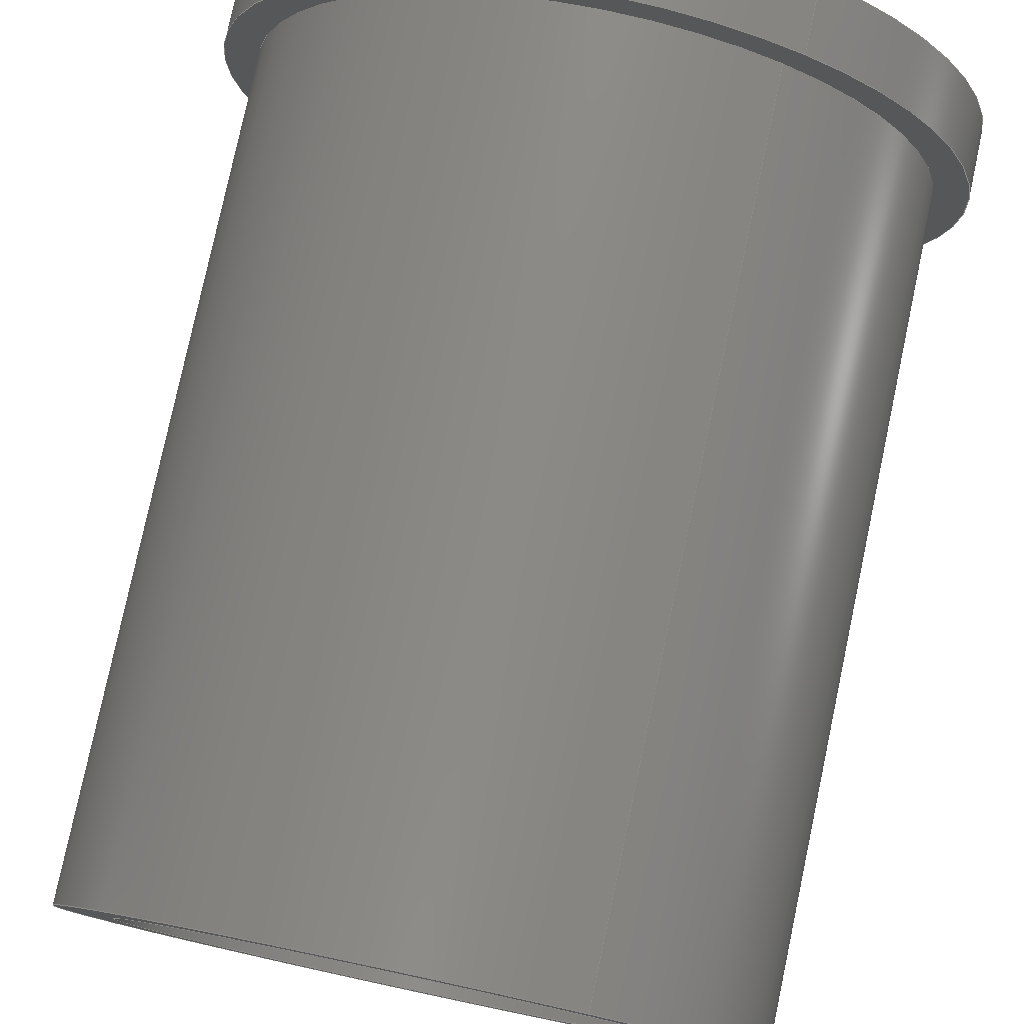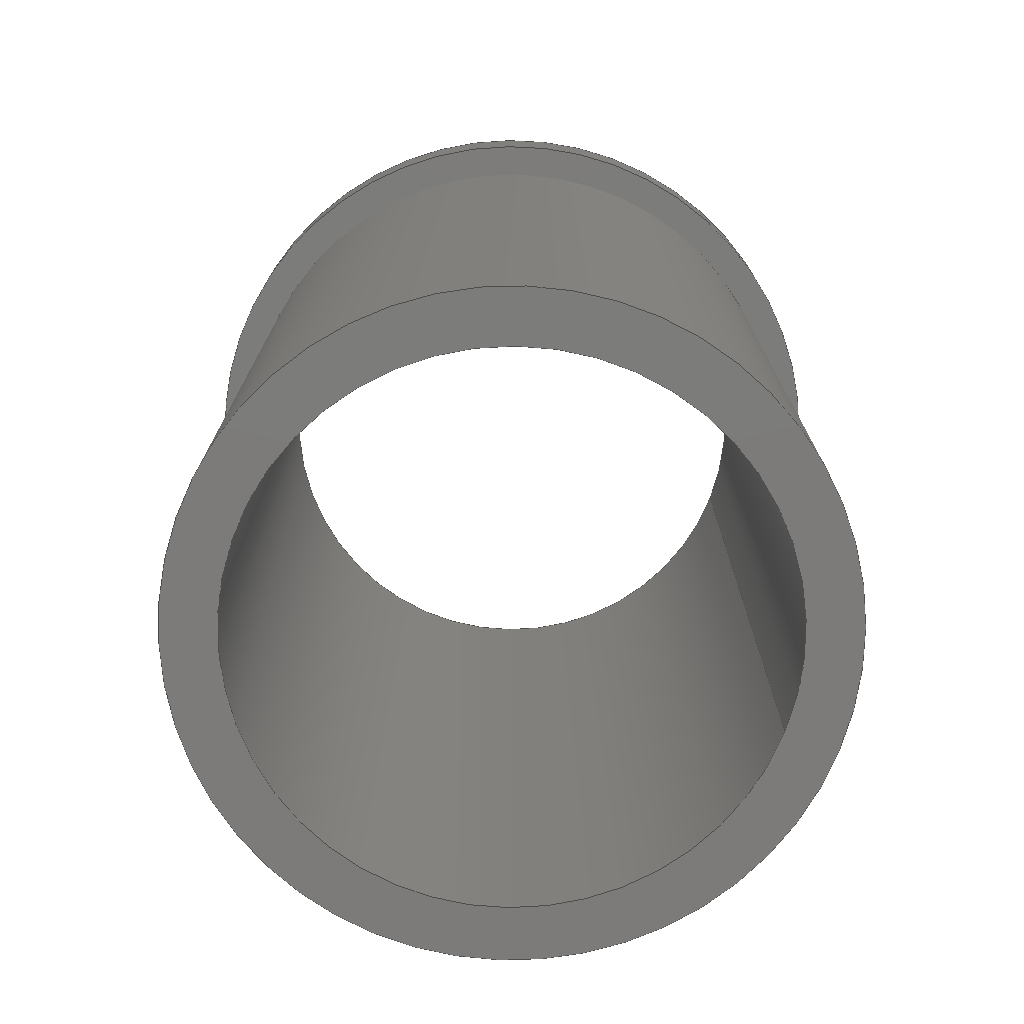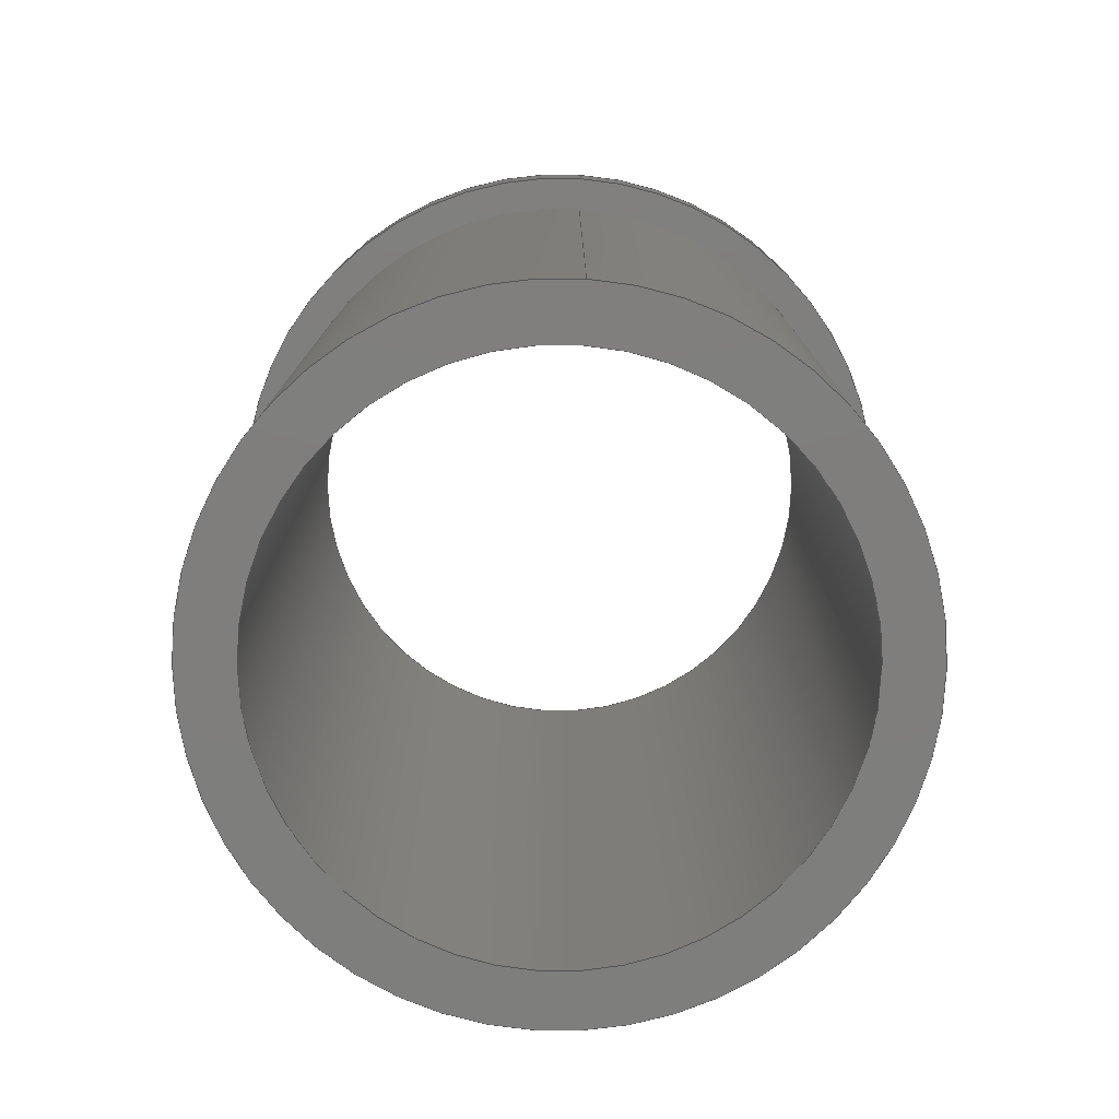
<metadata>
{"format":"step","ext":"stp","renderer":"f3d","projection":"perspective","resolution":1024,"background":"white","views":[{"elev":78.8,"azim":12.0,"up":"+Z"},{"elev":-75.0,"azim":98.4,"up":"+Y"},{"elev":-78.3,"azim":-155.2,"up":"+Y"}]}
</metadata>
<code>
ISO-10303-21;
DATA;
#1=PRODUCT('Bucsa_de_ghidare','','',(#291)) ;
#2=APPLICATION_CONTEXT('configuration controlled 3D design of mechanical parts and assemblies') ;
#3=PRODUCT_DEFINITION('',' ',#299,#234) ;
#4=SECURITY_CLASSIFICATION(' ',' ',#5) ;
#5=SECURITY_CLASSIFICATION_LEVEL('unclassified') ;
#6=CARTESIAN_POINT(' ',(0,0,0)) ;
#7=CARTESIAN_POINT('Axis2P3D Location',(0,-32.5,0)) ;
#8=CARTESIAN_POINT('Axis2P3D Location',(0,7.105e-15,0)) ;
#9=CARTESIAN_POINT('Vertex',(12.7,7.105e-15,23.26)) ;
#10=CARTESIAN_POINT('Vertex',(-12.7,7.105e-15,-23.26)) ;
#11=CARTESIAN_POINT('Line Origine',(12.7,-2.5,23.26)) ;
#12=CARTESIAN_POINT('Vertex',(12.7,-5,23.26)) ;
#13=CARTESIAN_POINT('Axis2P3D Location',(0,-5,0)) ;
#14=CARTESIAN_POINT('Vertex',(-12.7,-5,-23.26)) ;
#15=CARTESIAN_POINT('Line Origine',(-12.7,-2.5,-23.26)) ;
#16=CARTESIAN_POINT('Axis2P3D Location',(0,7.105e-15,0)) ;
#17=CARTESIAN_POINT('Axis2P3D Location',(0,-5,0)) ;
#18=CARTESIAN_POINT('Axis2P3D Location',(0,-32.5,0)) ;
#19=CARTESIAN_POINT('Axis2P3D Location',(0,-5,0)) ;
#20=CARTESIAN_POINT('Vertex',(11.51,-5,21.06)) ;
#21=CARTESIAN_POINT('Vertex',(-11.51,-5,-21.06)) ;
#22=CARTESIAN_POINT('Line Origine',(11.51,-35,21.06)) ;
#23=CARTESIAN_POINT('Vertex',(11.51,-65,21.06)) ;
#24=CARTESIAN_POINT('Axis2P3D Location',(0,-65,0)) ;
#25=CARTESIAN_POINT('Vertex',(-11.51,-65,-21.06)) ;
#26=CARTESIAN_POINT('Line Origine',(-11.51,-35,-21.06)) ;
#27=CARTESIAN_POINT('Axis2P3D Location',(0,-5,0)) ;
#28=CARTESIAN_POINT('Axis2P3D Location',(0,-65,0)) ;
#29=CARTESIAN_POINT('Axis2P3D Location',(0,-5,26.5)) ;
#30=CARTESIAN_POINT('Axis2P3D Location',(0,-65,24)) ;
#31=CARTESIAN_POINT('Axis2P3D Location',(0,-65,0)) ;
#32=CARTESIAN_POINT('Vertex',(-9.589,-65,-17.55)) ;
#33=CARTESIAN_POINT('Vertex',(9.589,-65,17.55)) ;
#34=CARTESIAN_POINT('Axis2P3D Location',(0,-65,0)) ;
#35=CARTESIAN_POINT('Axis2P3D Location',(0,-32.5,0)) ;
#36=CARTESIAN_POINT('Axis2P3D Location',(0,-1.5,0)) ;
#37=CARTESIAN_POINT('Vertex',(9.589,-1.5,17.55)) ;
#38=CARTESIAN_POINT('Vertex',(-9.589,-1.5,-17.55)) ;
#39=CARTESIAN_POINT('Line Origine',(-9.589,-32.5,-17.55)) ;
#40=CARTESIAN_POINT('Line Origine',(9.589,-32.5,17.55)) ;
#41=CARTESIAN_POINT('Axis2P3D Location',(0,-1.5,0)) ;
#42=CARTESIAN_POINT('Axis2P3D Location',(0,0,20)) ;
#43=CARTESIAN_POINT('Axis2P3D Location',(-7.573e-16,0,3.553e-15)) ;
#44=CARTESIAN_POINT('Vertex',(10.31,0,18.87)) ;
#45=CARTESIAN_POINT('Vertex',(-10.31,0,-18.87)) ;
#46=CARTESIAN_POINT('Axis2P3D Location',(-7.573e-16,0,3.553e-15)) ;
#47=CARTESIAN_POINT('Axis2P3D Location',(-8.734e-14,-21.5,-2.368e-14)) ;
#48=CARTESIAN_POINT('Line Origine',(-9.948,-0.75,-18.21)) ;
#49=CARTESIAN_POINT('Line Origine',(9.948,-0.75,18.21)) ;
#50=CARTESIAN_POINT('Axis2P3D Location',(-1.474e-13,-21.5,-3.062e-14)) ;
#51=CARTESIAN_POINT('Axis2P3D Location',(0,0,0)) ;
#52=DIRECTION('Axis2P3D Direction',(0,1,0)) ;
#53=DIRECTION('Axis2P3D XDirection',(0.4794,-0,0.8776)) ;
#54=DIRECTION('Axis2P3D Direction',(0,1,0)) ;
#55=DIRECTION('Vector Direction',(0,1,0)) ;
#56=DIRECTION('Axis2P3D Direction',(0,1,0)) ;
#57=DIRECTION('Vector Direction',(0,1,0)) ;
#58=DIRECTION('Axis2P3D Direction',(0,1,0)) ;
#59=DIRECTION('Axis2P3D Direction',(0,1,0)) ;
#60=DIRECTION('Axis2P3D Direction',(0,1,0)) ;
#61=DIRECTION('Axis2P3D XDirection',(0.4794,-0,0.8776)) ;
#62=DIRECTION('Axis2P3D Direction',(0,1,0)) ;
#63=DIRECTION('Vector Direction',(0,1,0)) ;
#64=DIRECTION('Axis2P3D Direction',(0,1,0)) ;
#65=DIRECTION('Vector Direction',(0,1,0)) ;
#66=DIRECTION('Axis2P3D Direction',(0,1,0)) ;
#67=DIRECTION('Axis2P3D Direction',(0,1,0)) ;
#68=DIRECTION('Axis2P3D Direction',(0,1,0)) ;
#69=DIRECTION('Axis2P3D XDirection',(1,-0,0)) ;
#70=DIRECTION('Axis2P3D Direction',(0,1,0)) ;
#71=DIRECTION('Axis2P3D XDirection',(1,-0,0)) ;
#72=DIRECTION('Axis2P3D Direction',(0,1,0)) ;
#73=DIRECTION('Axis2P3D Direction',(0,1,0)) ;
#74=DIRECTION('Axis2P3D Direction',(0,1,0)) ;
#75=DIRECTION('Axis2P3D XDirection',(0.4794,-0,0.8776)) ;
#76=DIRECTION('Axis2P3D Direction',(0,1,0)) ;
#77=DIRECTION('Vector Direction',(0,1,0)) ;
#78=DIRECTION('Vector Direction',(0,1,0)) ;
#79=DIRECTION('Axis2P3D Direction',(0,1,0)) ;
#80=DIRECTION('Axis2P3D Direction',(0,1,0)) ;
#81=DIRECTION('Axis2P3D XDirection',(1,-0,0)) ;
#82=DIRECTION('Axis2P3D Direction',(0,1,0)) ;
#83=DIRECTION('Axis2P3D Direction',(0,1,0)) ;
#84=DIRECTION('Axis2P3D Direction',(4.145e-15,1,1.184e-15)) ;
#85=DIRECTION('Axis2P3D XDirection',(0.5203,-1.054e-15,-0.854)) ;
#86=DIRECTION('Vector Direction',(-0.339,0.7071,-0.6205)) ;
#87=DIRECTION('Vector Direction',(0.339,0.7071,0.6205)) ;
#88=DIRECTION('Axis2P3D Direction',(7.105e-15,1,1.517e-15)) ;
#89=DIRECTION('Axis2P3D XDirection',(0.4794,-4.742e-15,0.8776)) ;
#90=DIRECTION('Axis2P3D Direction',(0,0,1)) ;
#91=DIRECTION('Axis2P3D XDirection',(1,0,0)) ;
#92=AXIS2_PLACEMENT_3D(' ',#6,$,$) ;
#93=AXIS2_PLACEMENT_3D('Cylinder Axis2P3D',#7,#52,#53) ;
#94=AXIS2_PLACEMENT_3D('Circle Axis2P3D',#8,#54,$) ;
#95=AXIS2_PLACEMENT_3D('Circle Axis2P3D',#13,#56,$) ;
#96=AXIS2_PLACEMENT_3D('Circle Axis2P3D',#16,#58,$) ;
#97=AXIS2_PLACEMENT_3D('Circle Axis2P3D',#17,#59,$) ;
#98=AXIS2_PLACEMENT_3D('Cylinder Axis2P3D',#18,#60,#61) ;
#99=AXIS2_PLACEMENT_3D('Circle Axis2P3D',#19,#62,$) ;
#100=AXIS2_PLACEMENT_3D('Circle Axis2P3D',#24,#64,$) ;
#101=AXIS2_PLACEMENT_3D('Circle Axis2P3D',#27,#66,$) ;
#102=AXIS2_PLACEMENT_3D('Circle Axis2P3D',#28,#67,$) ;
#103=AXIS2_PLACEMENT_3D('Plane Axis2P3D',#29,#68,#69) ;
#104=AXIS2_PLACEMENT_3D('Plane Axis2P3D',#30,#70,#71) ;
#105=AXIS2_PLACEMENT_3D('Circle Axis2P3D',#31,#72,$) ;
#106=AXIS2_PLACEMENT_3D('Circle Axis2P3D',#34,#73,$) ;
#107=AXIS2_PLACEMENT_3D('Cylinder Axis2P3D',#35,#74,#75) ;
#108=AXIS2_PLACEMENT_3D('Circle Axis2P3D',#36,#76,$) ;
#109=AXIS2_PLACEMENT_3D('Circle Axis2P3D',#41,#79,$) ;
#110=AXIS2_PLACEMENT_3D('Plane Axis2P3D',#42,#80,#81) ;
#111=AXIS2_PLACEMENT_3D('Circle Axis2P3D',#43,#82,$) ;
#112=AXIS2_PLACEMENT_3D('Circle Axis2P3D',#46,#83,$) ;
#113=AXIS2_PLACEMENT_3D('Cone Axis2P3D',#47,#84,#85) ;
#114=AXIS2_PLACEMENT_3D('Cone Axis2P3D',#50,#88,#89) ;
#115=AXIS2_PLACEMENT_3D('Absolute Axis System',#51,#90,#91) ;
#116=PRODUCT_DEFINITION_SHAPE(' ',' ',#3) ;
#117=APPROVAL_PERSON_ORGANIZATION(#118,#121,#123) ;
#118=PERSON_AND_ORGANIZATION(#119,#120) ;
#119=PERSON(' ',' ',' ',$,$,$) ;
#120=ORGANIZATION(' ',' ',' ') ;
#121=APPROVAL(#122,' ') ;
#122=APPROVAL_STATUS('not_yet_approved') ;
#123=APPROVAL_ROLE('APPROVER') ;
#124=DATE_AND_TIME(#199,#125) ;
#125=LOCAL_TIME(23,20,11,#126) ;
#126=COORDINATED_UNIVERSAL_TIME_OFFSET(0,0,.AHEAD.) ;
#127=ORIENTED_EDGE('',*,*,#235,.F.) ;
#128=ORIENTED_EDGE('',*,*,#236,.T.) ;
#129=ORIENTED_EDGE('',*,*,#237,.T.) ;
#130=ORIENTED_EDGE('',*,*,#238,.F.) ;
#131=ORIENTED_EDGE('',*,*,#239,.F.) ;
#132=ORIENTED_EDGE('',*,*,#238,.T.) ;
#133=ORIENTED_EDGE('',*,*,#240,.T.) ;
#134=ORIENTED_EDGE('',*,*,#236,.F.) ;
#135=ORIENTED_EDGE('',*,*,#241,.F.) ;
#136=ORIENTED_EDGE('',*,*,#242,.T.) ;
#137=ORIENTED_EDGE('',*,*,#243,.T.) ;
#138=ORIENTED_EDGE('',*,*,#244,.F.) ;
#139=ORIENTED_EDGE('',*,*,#245,.F.) ;
#140=ORIENTED_EDGE('',*,*,#244,.T.) ;
#141=ORIENTED_EDGE('',*,*,#246,.T.) ;
#142=ORIENTED_EDGE('',*,*,#242,.F.) ;
#143=ORIENTED_EDGE('',*,*,#237,.F.) ;
#144=ORIENTED_EDGE('',*,*,#240,.F.) ;
#145=ORIENTED_EDGE('',*,*,#245,.T.) ;
#146=ORIENTED_EDGE('',*,*,#241,.T.) ;
#147=ORIENTED_EDGE('',*,*,#243,.F.) ;
#148=ORIENTED_EDGE('',*,*,#246,.F.) ;
#149=ORIENTED_EDGE('',*,*,#247,.T.) ;
#150=ORIENTED_EDGE('',*,*,#248,.T.) ;
#151=ORIENTED_EDGE('',*,*,#249,.T.) ;
#152=ORIENTED_EDGE('',*,*,#250,.F.) ;
#153=ORIENTED_EDGE('',*,*,#248,.F.) ;
#154=ORIENTED_EDGE('',*,*,#251,.T.) ;
#155=ORIENTED_EDGE('',*,*,#252,.T.) ;
#156=ORIENTED_EDGE('',*,*,#251,.F.) ;
#157=ORIENTED_EDGE('',*,*,#247,.F.) ;
#158=ORIENTED_EDGE('',*,*,#250,.T.) ;
#159=ORIENTED_EDGE('',*,*,#239,.T.) ;
#160=ORIENTED_EDGE('',*,*,#235,.T.) ;
#161=ORIENTED_EDGE('',*,*,#253,.F.) ;
#162=ORIENTED_EDGE('',*,*,#254,.F.) ;
#163=ORIENTED_EDGE('',*,*,#255,.T.) ;
#164=ORIENTED_EDGE('',*,*,#254,.T.) ;
#165=ORIENTED_EDGE('',*,*,#256,.F.) ;
#166=ORIENTED_EDGE('',*,*,#252,.F.) ;
#167=ORIENTED_EDGE('',*,*,#256,.T.) ;
#168=ORIENTED_EDGE('',*,*,#253,.T.) ;
#169=ORIENTED_EDGE('',*,*,#255,.F.) ;
#170=ORIENTED_EDGE('',*,*,#249,.F.) ;
#171=FACE_BOUND('',#262,.T.) ;
#172=FACE_BOUND('',#264,.T.) ;
#173=FACE_BOUND('',#268,.T.) ;
#174=CLOSED_SHELL('Closed Shell',(#185,#186,#187,#188,#189,#190,#191,#192,#193,#194,#195)) ;
#175=VECTOR('Line Direction',#55,1) ;
#176=VECTOR('Line Direction',#57,1) ;
#177=VECTOR('Line Direction',#63,1) ;
#178=VECTOR('Line Direction',#65,1) ;
#179=VECTOR('Line Direction',#77,1) ;
#180=VECTOR('Line Direction',#78,1) ;
#181=VECTOR('Line Direction',#86,1) ;
#182=VECTOR('Line Direction',#87,1) ;
#183=ADVANCED_BREP_SHAPE_REPRESENTATION('NONE',(#198),#319) ;
#184=SHAPE_REPRESENTATION(' ',(#92),#319) ;
#185=ADVANCED_FACE('PartBody',(#271),#231,.T.) ;
#186=ADVANCED_FACE('PartBody',(#272),#231,.T.) ;
#187=ADVANCED_FACE('PartBody',(#273),#232,.T.) ;
#188=ADVANCED_FACE('PartBody',(#274),#232,.T.) ;
#189=ADVANCED_FACE('PartBody',(#275,#171),#293,.F.) ;
#190=ADVANCED_FACE('PartBody',(#276,#172),#294,.F.) ;
#191=ADVANCED_FACE('PartBody',(#277),#233,.F.) ;
#192=ADVANCED_FACE('PartBody',(#278),#233,.F.) ;
#193=ADVANCED_FACE('PartBody',(#279,#173),#295,.T.) ;
#194=ADVANCED_FACE('PartBody',(#280),#228,.F.) ;
#195=ADVANCED_FACE('PartBody',(#281),#229,.F.) ;
#196=APPLICATION_PROTOCOL_DEFINITION('international standard','config_control_design',1994,#2) ;
#197=APPROVAL_DATE_TIME(#124,#121) ;
#198=MANIFOLD_SOLID_BREP('PartBody',#174) ;
#199=CALENDAR_DATE(2024,2,3) ;
#200=CC_DESIGN_APPROVAL(#121,(#4,#299,#3)) ;
#201=CC_DESIGN_DATE_AND_TIME_ASSIGNMENT(#124,#203,(#4)) ;
#202=CC_DESIGN_DATE_AND_TIME_ASSIGNMENT(#124,#204,(#3)) ;
#203=DATE_TIME_ROLE('classification_date') ;
#204=DATE_TIME_ROLE('creation_date') ;
#205=CC_DESIGN_PERSON_AND_ORGANIZATION_ASSIGNMENT(#118,#209,(#4)) ;
#206=CC_DESIGN_PERSON_AND_ORGANIZATION_ASSIGNMENT(#118,#210,(#299)) ;
#207=CC_DESIGN_PERSON_AND_ORGANIZATION_ASSIGNMENT(#118,#211,(#299,#3)) ;
#208=CC_DESIGN_PERSON_AND_ORGANIZATION_ASSIGNMENT(#118,#212,(#1)) ;
#209=PERSON_AND_ORGANIZATION_ROLE('classification_officer') ;
#210=PERSON_AND_ORGANIZATION_ROLE('design_supplier') ;
#211=PERSON_AND_ORGANIZATION_ROLE('creator') ;
#212=PERSON_AND_ORGANIZATION_ROLE('design_owner') ;
#213=CC_DESIGN_SECURITY_CLASSIFICATION(#4,(#299)) ;
#214=CIRCLE('generated circle',#94,26.5) ;
#215=CIRCLE('generated circle',#95,26.5) ;
#216=CIRCLE('generated circle',#96,26.5) ;
#217=CIRCLE('generated circle',#97,26.5) ;
#218=CIRCLE('generated circle',#99,24) ;
#219=CIRCLE('generated circle',#100,24) ;
#220=CIRCLE('generated circle',#101,24) ;
#221=CIRCLE('generated circle',#102,24) ;
#222=CIRCLE('generated circle',#105,20) ;
#223=CIRCLE('generated circle',#106,20) ;
#224=CIRCLE('generated circle',#108,20) ;
#225=CIRCLE('generated circle',#109,20) ;
#226=CIRCLE('generated circle',#111,21.5) ;
#227=CIRCLE('generated circle',#112,21.5) ;
#228=CONICAL_SURFACE('Cone',#113,0,0.7854) ;
#229=CONICAL_SURFACE('Cone',#114,0,0.7854) ;
#230=SHAPE_REPRESENTATION_RELATIONSHIP(' ',' ',#184,#183) ;
#231=CYLINDRICAL_SURFACE('generated cylinder',#93,26.5) ;
#232=CYLINDRICAL_SURFACE('generated cylinder',#98,24) ;
#233=CYLINDRICAL_SURFACE('generated cylinder',#107,20) ;
#234=DESIGN_CONTEXT(' ',#2,'design') ;
#235=EDGE_CURVE('',#302,#303,#214,.T.) ;
#236=EDGE_CURVE('',#302,#304,#283,.F.) ;
#237=EDGE_CURVE('',#304,#305,#215,.T.) ;
#238=EDGE_CURVE('',#303,#305,#284,.F.) ;
#239=EDGE_CURVE('',#303,#302,#216,.T.) ;
#240=EDGE_CURVE('',#305,#304,#217,.T.) ;
#241=EDGE_CURVE('',#306,#307,#218,.T.) ;
#242=EDGE_CURVE('',#306,#308,#285,.F.) ;
#243=EDGE_CURVE('',#308,#309,#219,.T.) ;
#244=EDGE_CURVE('',#307,#309,#286,.F.) ;
#245=EDGE_CURVE('',#307,#306,#220,.T.) ;
#246=EDGE_CURVE('',#309,#308,#221,.T.) ;
#247=EDGE_CURVE('',#310,#311,#222,.T.) ;
#248=EDGE_CURVE('',#311,#310,#223,.T.) ;
#249=EDGE_CURVE('',#312,#313,#224,.T.) ;
#250=EDGE_CURVE('',#310,#313,#287,.T.) ;
#251=EDGE_CURVE('',#311,#312,#288,.T.) ;
#252=EDGE_CURVE('',#313,#312,#225,.T.) ;
#253=EDGE_CURVE('',#314,#315,#226,.T.) ;
#254=EDGE_CURVE('',#315,#314,#227,.T.) ;
#255=EDGE_CURVE('',#313,#315,#289,.T.) ;
#256=EDGE_CURVE('',#312,#314,#290,.T.) ;
#257=EDGE_LOOP('',(#127,#128,#129,#130)) ;
#258=EDGE_LOOP('',(#131,#132,#133,#134)) ;
#259=EDGE_LOOP('',(#135,#136,#137,#138)) ;
#260=EDGE_LOOP('',(#139,#140,#141,#142)) ;
#261=EDGE_LOOP('',(#143,#144)) ;
#262=EDGE_LOOP('',(#145,#146)) ;
#263=EDGE_LOOP('',(#147,#148)) ;
#264=EDGE_LOOP('',(#149,#150)) ;
#265=EDGE_LOOP('',(#151,#152,#153,#154)) ;
#266=EDGE_LOOP('',(#155,#156,#157,#158)) ;
#267=EDGE_LOOP('',(#159,#160)) ;
#268=EDGE_LOOP('',(#161,#162)) ;
#269=EDGE_LOOP('',(#163,#164,#165,#166)) ;
#270=EDGE_LOOP('',(#167,#168,#169,#170)) ;
#271=FACE_OUTER_BOUND('',#257,.T.) ;
#272=FACE_OUTER_BOUND('',#258,.T.) ;
#273=FACE_OUTER_BOUND('',#259,.T.) ;
#274=FACE_OUTER_BOUND('',#260,.T.) ;
#275=FACE_OUTER_BOUND('',#261,.T.) ;
#276=FACE_OUTER_BOUND('',#263,.T.) ;
#277=FACE_OUTER_BOUND('',#265,.T.) ;
#278=FACE_OUTER_BOUND('',#266,.T.) ;
#279=FACE_OUTER_BOUND('',#267,.T.) ;
#280=FACE_OUTER_BOUND('',#269,.T.) ;
#281=FACE_OUTER_BOUND('',#270,.T.) ;
#282=UNCERTAINTY_MEASURE_WITH_UNIT(LENGTH_MEASURE(0.005),#316,'distance_accuracy_value','CONFUSED CURVE UNCERTAINTY') ;
#283=LINE('Line',#11,#175) ;
#284=LINE('Line',#15,#176) ;
#285=LINE('Line',#22,#177) ;
#286=LINE('Line',#26,#178) ;
#287=LINE('Line',#39,#179) ;
#288=LINE('Line',#40,#180) ;
#289=LINE('Line',#48,#181) ;
#290=LINE('Line',#49,#182) ;
#291=MECHANICAL_CONTEXT(' ',#2,'mechanical') ;
#292=PERSONAL_ADDRESS(' ',' ',' ',' ',' ',' ',' ',' ',' ',' ',' ',' ',(#119),' ') ;
#293=PLANE('',#103) ;
#294=PLANE('',#104) ;
#295=PLANE('',#110) ;
#296=PLANE_ANGLE_MEASURE_WITH_UNIT(PLANE_ANGLE_MEASURE(0.01745),#317) ;
#297=PRODUCT_CATEGORY('part',$) ;
#298=PRODUCT_CATEGORY_RELATIONSHIP(' ',' ',#297,#300) ;
#299=PRODUCT_DEFINITION_FORMATION_WITH_SPECIFIED_SOURCE('',' ',#1,.NOT_KNOWN.) ;
#300=PRODUCT_RELATED_PRODUCT_CATEGORY('detail',$,(#1)) ;
#301=SHAPE_DEFINITION_REPRESENTATION(#116,#184) ;
#302=VERTEX_POINT('',#9) ;
#303=VERTEX_POINT('',#10) ;
#304=VERTEX_POINT('',#12) ;
#305=VERTEX_POINT('',#14) ;
#306=VERTEX_POINT('',#20) ;
#307=VERTEX_POINT('',#21) ;
#308=VERTEX_POINT('',#23) ;
#309=VERTEX_POINT('',#25) ;
#310=VERTEX_POINT('',#32) ;
#311=VERTEX_POINT('',#33) ;
#312=VERTEX_POINT('',#37) ;
#313=VERTEX_POINT('',#38) ;
#314=VERTEX_POINT('',#44) ;
#315=VERTEX_POINT('',#45) ;
#316=(LENGTH_UNIT()NAMED_UNIT(*)SI_UNIT(.MILLI.,.METRE.)) ;
#317=(NAMED_UNIT(*)PLANE_ANGLE_UNIT()SI_UNIT($,.RADIAN.)) ;
#318=(NAMED_UNIT(*)SI_UNIT($,.STERADIAN.)SOLID_ANGLE_UNIT()) ;
#319=(GEOMETRIC_REPRESENTATION_CONTEXT(3)GLOBAL_UNCERTAINTY_ASSIGNED_CONTEXT((#282))GLOBAL_UNIT_ASSIGNED_CONTEXT((#316,#317,#318))REPRESENTATION_CONTEXT(' ',' ')) ;
ENDSEC;
END-ISO-10303-21;

</code>
